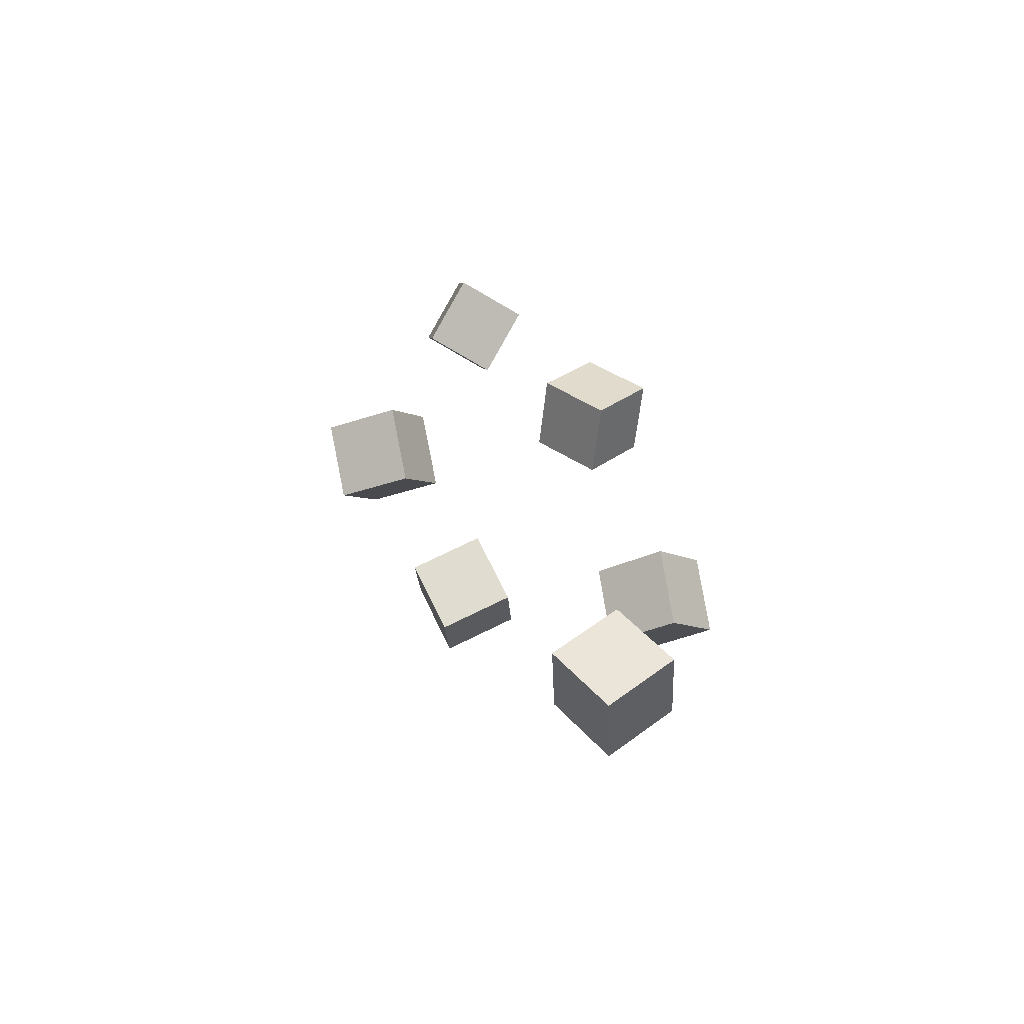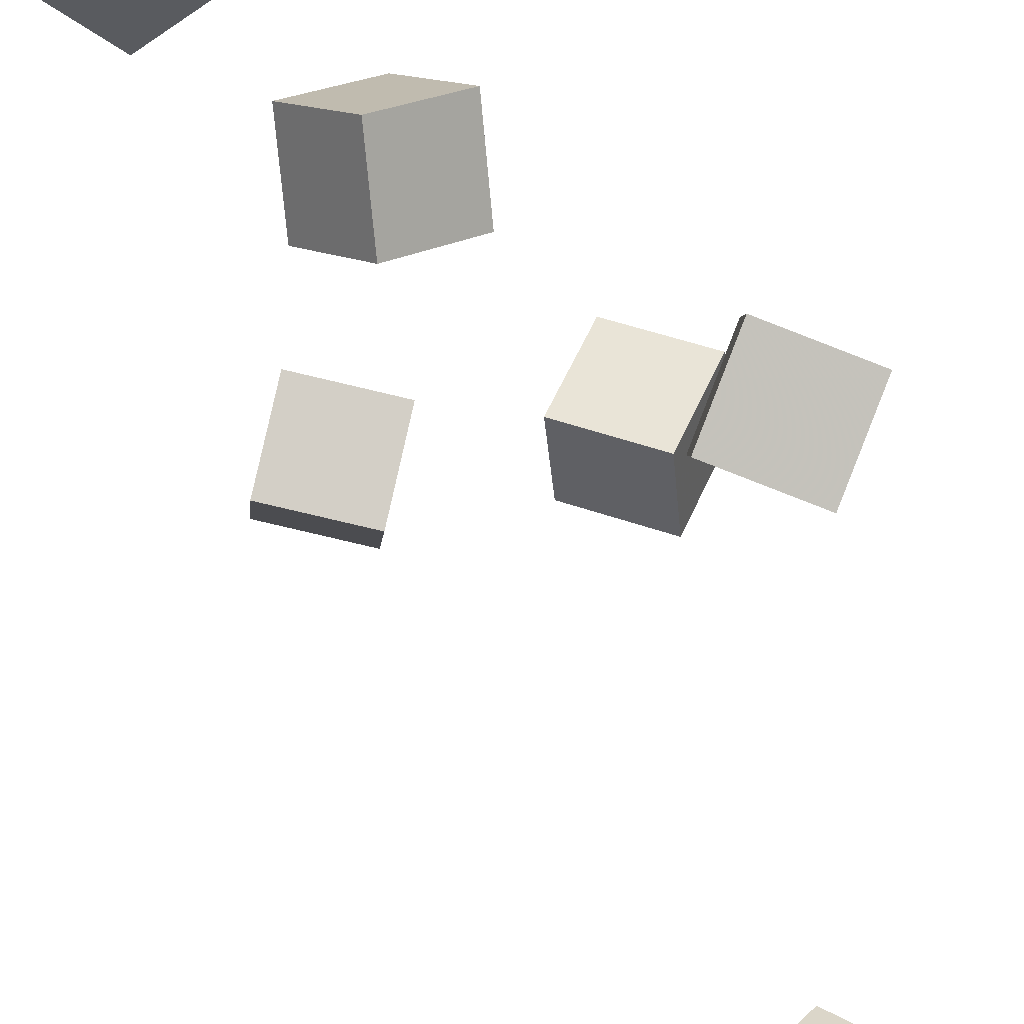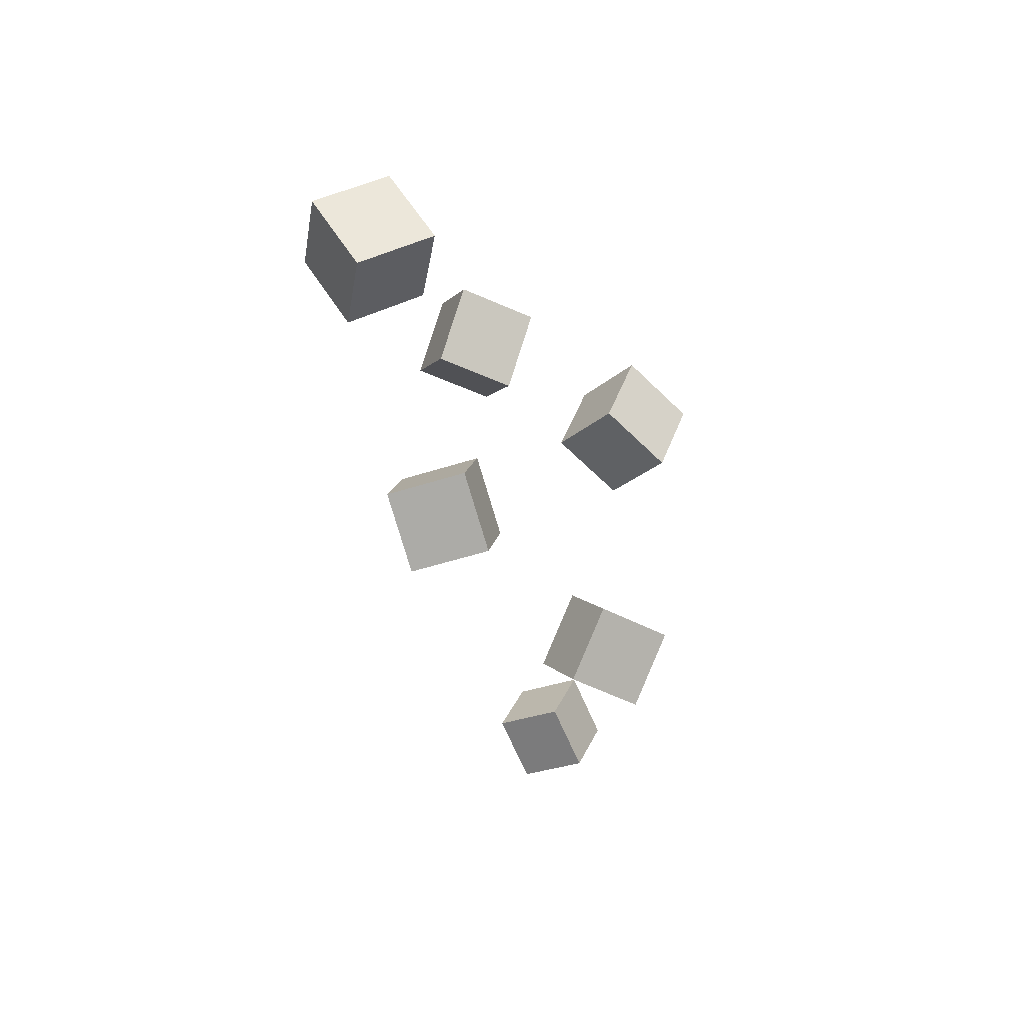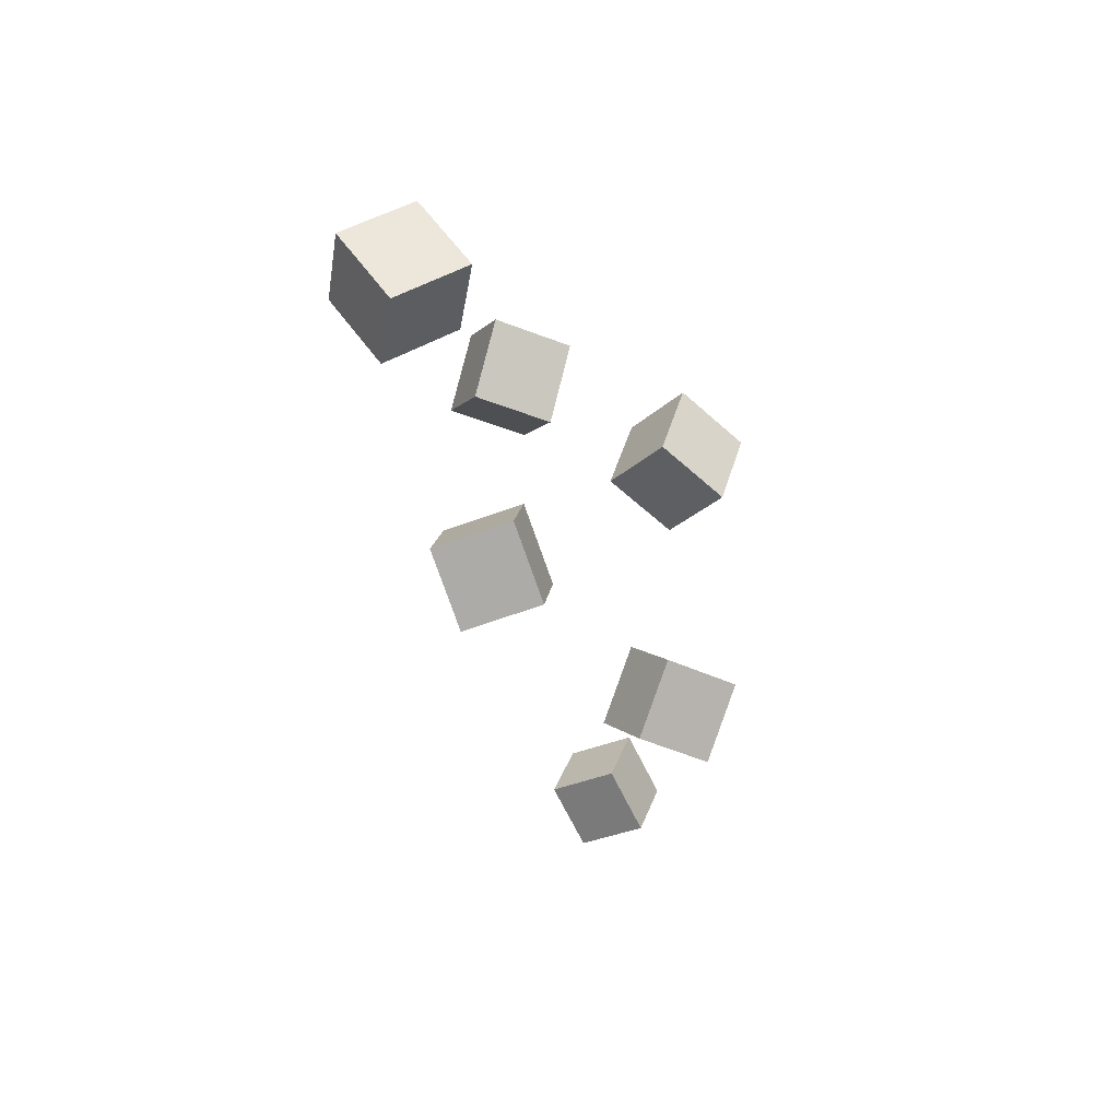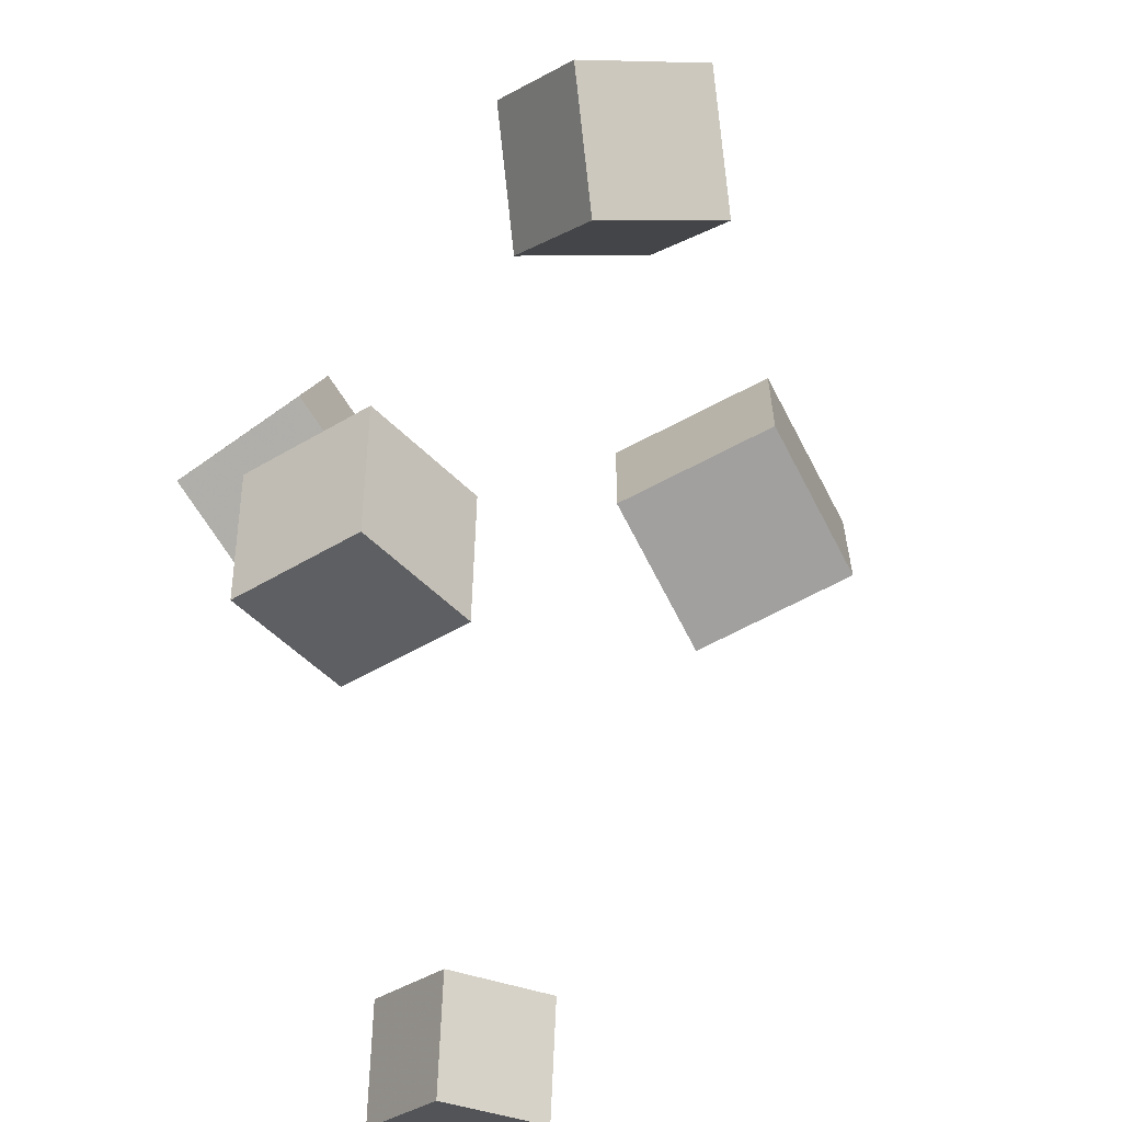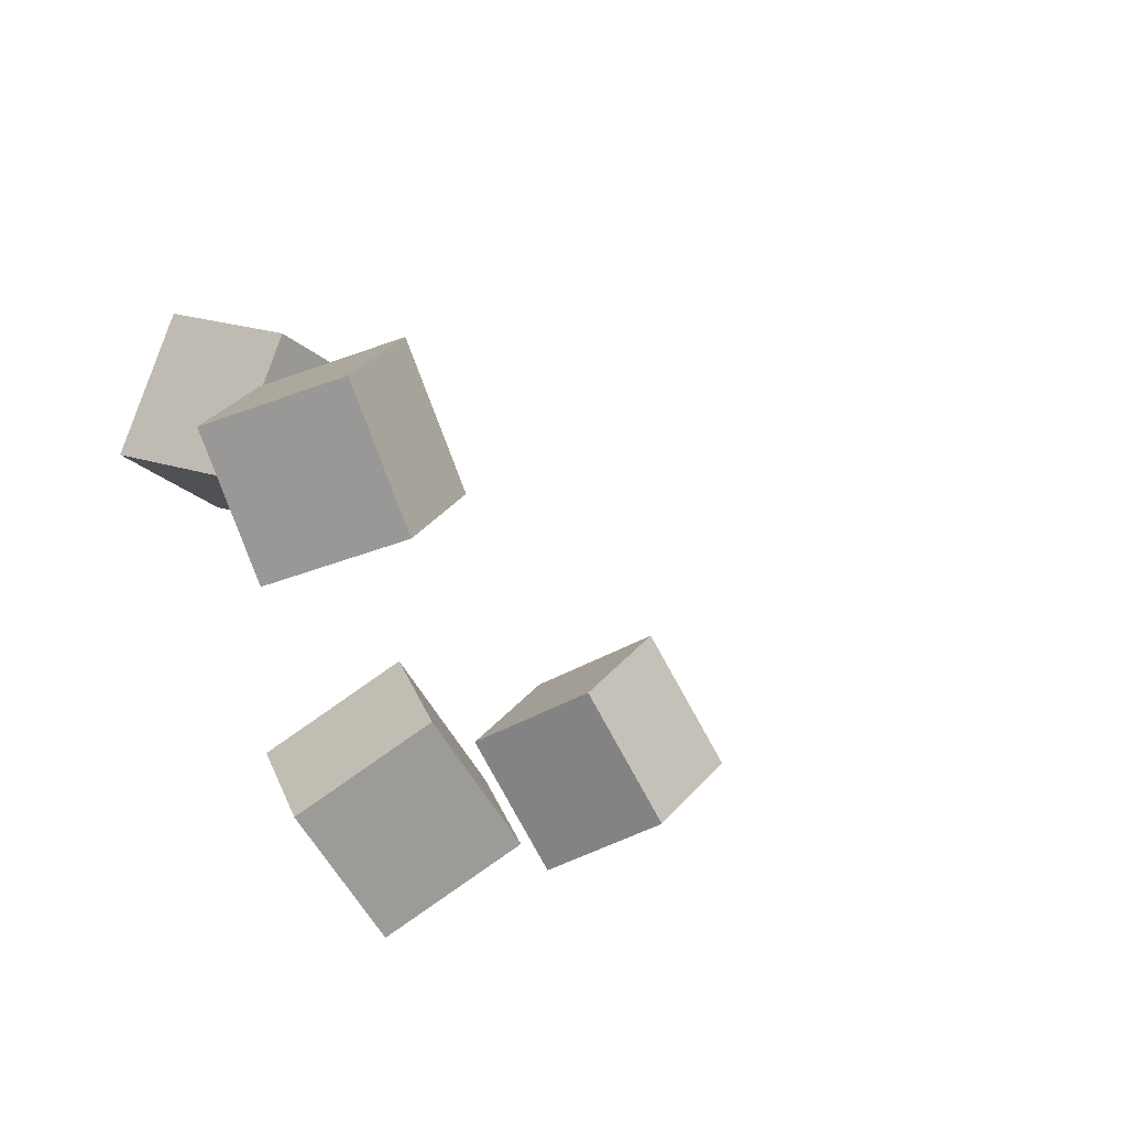
<metadata>
{"format":"obj","ext":"obj","renderer":"f3d","projection":"perspective","resolution":1024,"background":"white","views":[{"elev":-73.9,"azim":-69.7,"up":"+Y"},{"elev":65.8,"azim":-12.9,"up":"+Z"},{"elev":61.0,"azim":18.5,"up":"+Y"},{"elev":61.3,"azim":14.9,"up":"+Y"},{"elev":-55.0,"azim":-177.5,"up":"+Z"},{"elev":-72.4,"azim":-93.1,"up":"+Z"}]}
</metadata>
<code>
v 0.05935 -0.03555 0.0602
v 0.05259 -0.06054 0.1136
v 0.09085 0.007462 0.08433
v 0.08408 -0.01753 0.1377
v 0.1089 -0.06705 0.05172
v 0.1021 -0.09204 0.1051
v 0.1404 -0.02404 0.07586
v 0.1336 -0.04903 0.1292
f 1.0 7.0 5.0
f 1.0 3.0 7.0
f 1.0 4.0 3.0
f 1.0 2.0 4.0
f 3.0 8.0 7.0
f 3.0 4.0 8.0
f 5.0 7.0 8.0
f 5.0 8.0 6.0
f 1.0 5.0 6.0
f 1.0 6.0 2.0
f 2.0 6.0 8.0
f 2.0 8.0 4.0
v 0.02088 0.02226 -0.08848
v 0.01879 0.03604 -0.03131
v 0.05535 0.06872 -0.09842
v 0.05327 0.08249 -0.04125
v 0.06891 -0.01128 -0.07865
v 0.06683 0.002495 -0.02147
v 0.1034 0.03517 -0.08859
v 0.1013 0.04895 -0.03141
f 9.0 15.0 13.0
f 9.0 11.0 15.0
f 9.0 12.0 11.0
f 9.0 10.0 12.0
f 11.0 16.0 15.0
f 11.0 12.0 16.0
f 13.0 15.0 16.0
f 13.0 16.0 14.0
f 9.0 13.0 14.0
f 9.0 14.0 10.0
f 10.0 14.0 16.0
f 10.0 16.0 12.0
v -0.06614 0.3079 0.0001205
v -0.07364 0.2493 0.009479
v -0.1127 0.3078 -0.03794
v -0.1202 0.2492 -0.02858
v -0.1034 0.3199 0.04562
v -0.1109 0.2613 0.05498
v -0.1499 0.3198 0.007562
v -0.1574 0.2612 0.01692
f 17.0 23.0 21.0
f 17.0 19.0 23.0
f 17.0 20.0 19.0
f 17.0 18.0 20.0
f 19.0 24.0 23.0
f 19.0 20.0 24.0
f 21.0 23.0 24.0
f 21.0 24.0 22.0
f 17.0 21.0 22.0
f 17.0 22.0 18.0
f 18.0 22.0 24.0
f 18.0 24.0 20.0
v -0.07604 0.08805 0.06705
v -0.04566 0.05257 0.1038
v -0.07146 0.1326 0.1063
v -0.04107 0.09717 0.1431
v -0.02537 0.1052 0.04168
v 0.005017 0.06969 0.07844
v -0.02078 0.1498 0.08094
v 0.009603 0.1143 0.1177
f 25.0 31.0 29.0
f 25.0 27.0 31.0
f 25.0 28.0 27.0
f 25.0 26.0 28.0
f 27.0 32.0 31.0
f 27.0 28.0 32.0
f 29.0 31.0 32.0
f 29.0 32.0 30.0
f 25.0 29.0 30.0
f 25.0 30.0 26.0
f 26.0 30.0 32.0
f 26.0 32.0 28.0
v -0.1102 0.05541 -0.1155
v -0.1099 0.03825 -0.05886
v -0.08537 0.1064 -0.1002
v -0.08507 0.08928 -0.04353
v -0.05668 0.03159 -0.123
v -0.05638 0.01443 -0.06635
v -0.03183 0.08262 -0.1077
v -0.03153 0.06546 -0.05102
f 33.0 39.0 37.0
f 33.0 35.0 39.0
f 33.0 36.0 35.0
f 33.0 34.0 36.0
f 35.0 40.0 39.0
f 35.0 36.0 40.0
f 37.0 39.0 40.0
f 37.0 40.0 38.0
f 33.0 37.0 38.0
f 33.0 38.0 34.0
f 34.0 38.0 40.0
f 34.0 40.0 36.0
v 0.0421 -0.3645 0.05761
v 0.03823 -0.3348 0.106
v 0.009255 -0.3265 0.03165
v 0.00538 -0.2968 0.08007
v 0.08781 -0.335 0.04313
v 0.08394 -0.3053 0.09156
v 0.05497 -0.2969 0.01716
v 0.05109 -0.2672 0.06559
f 41.0 47.0 45.0
f 41.0 43.0 47.0
f 41.0 44.0 43.0
f 41.0 42.0 44.0
f 43.0 48.0 47.0
f 43.0 44.0 48.0
f 45.0 47.0 48.0
f 45.0 48.0 46.0
f 41.0 45.0 46.0
f 41.0 46.0 42.0
f 42.0 46.0 48.0
f 42.0 48.0 44.0

</code>
